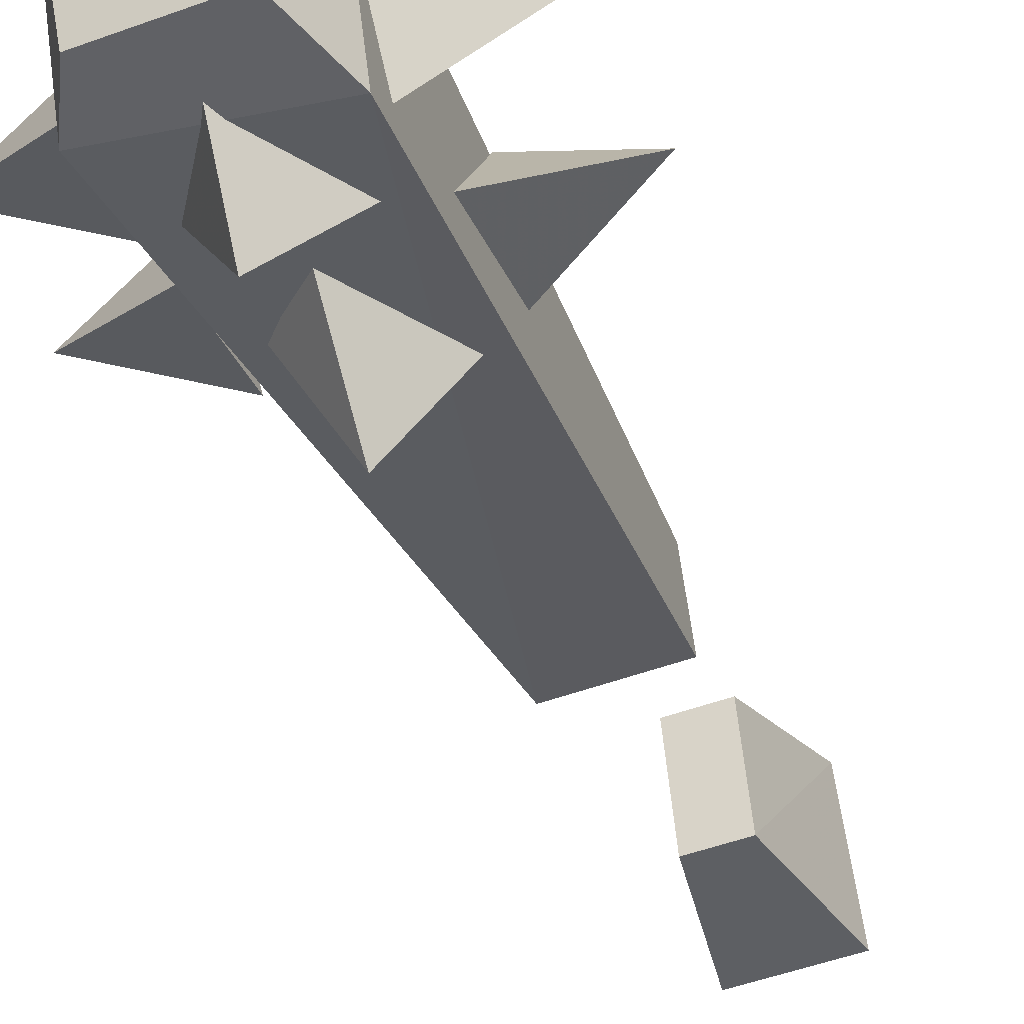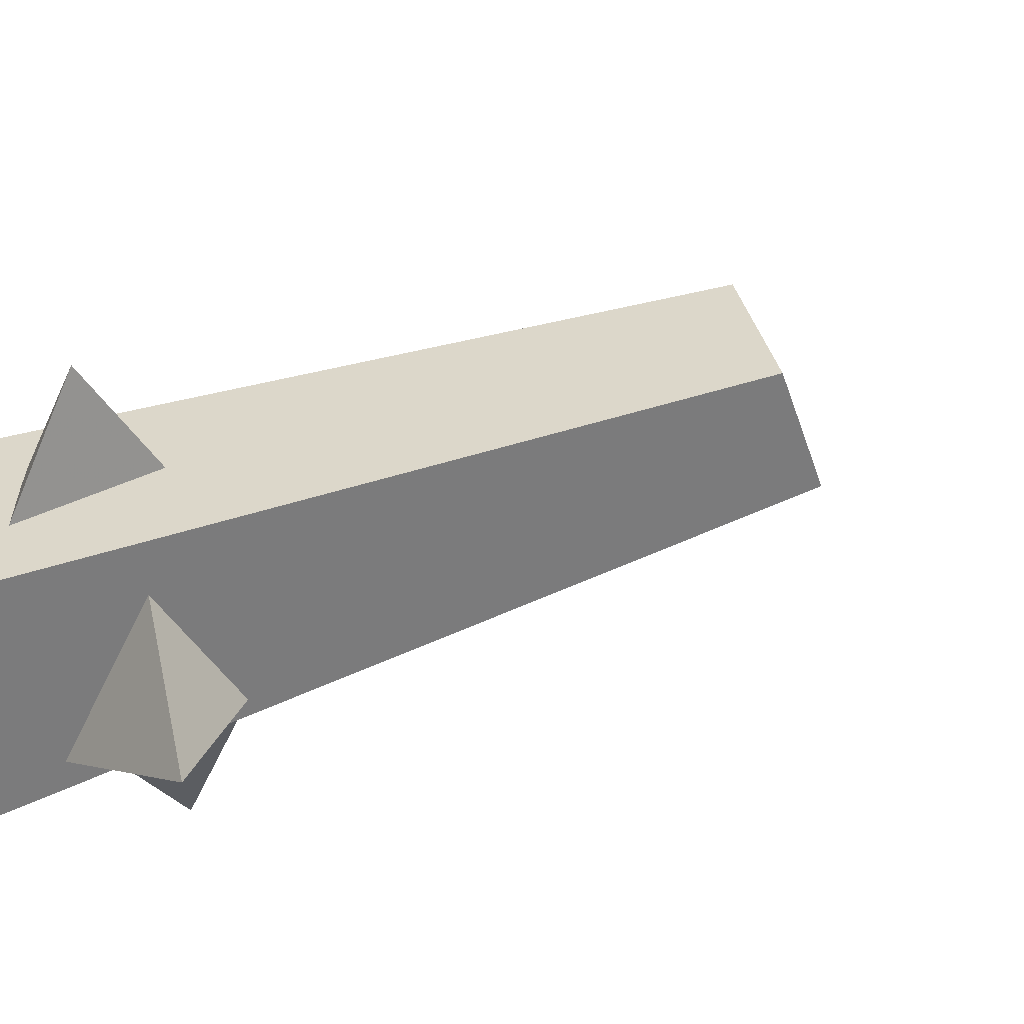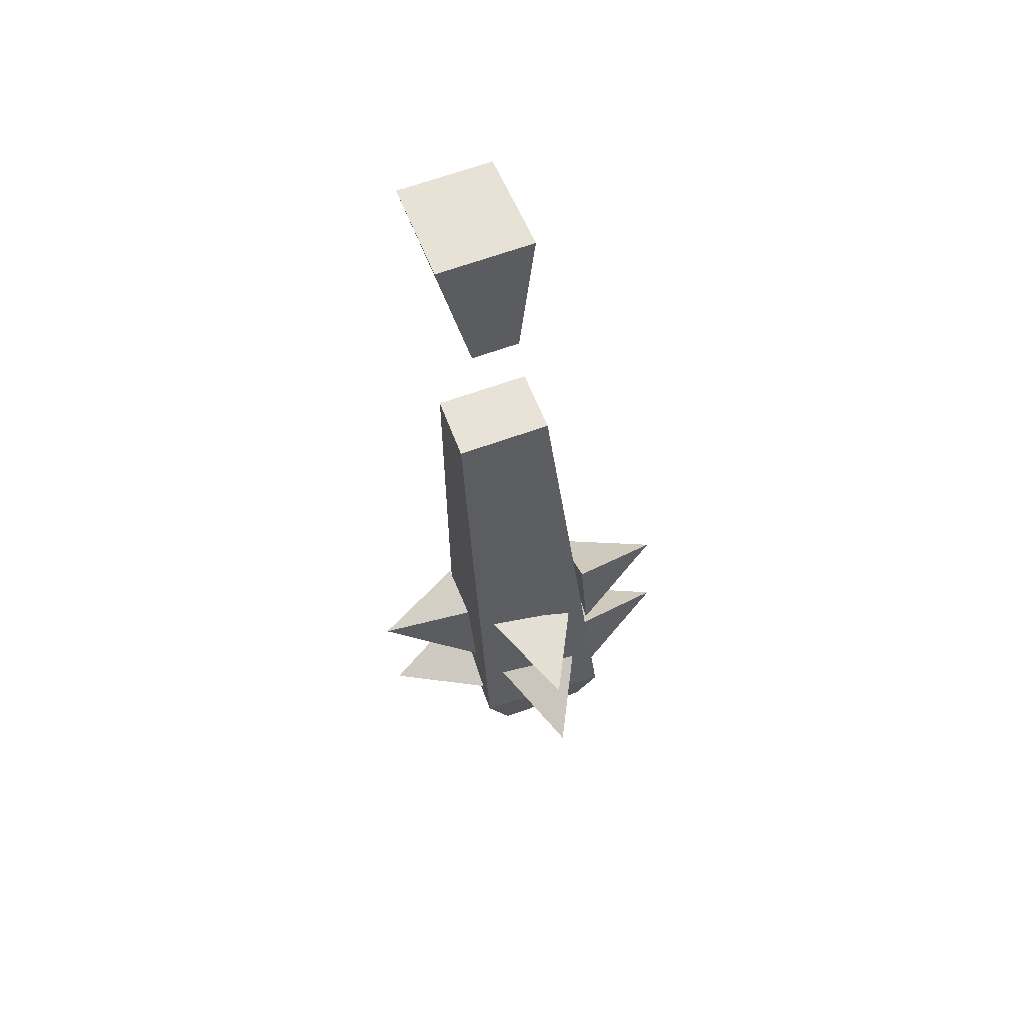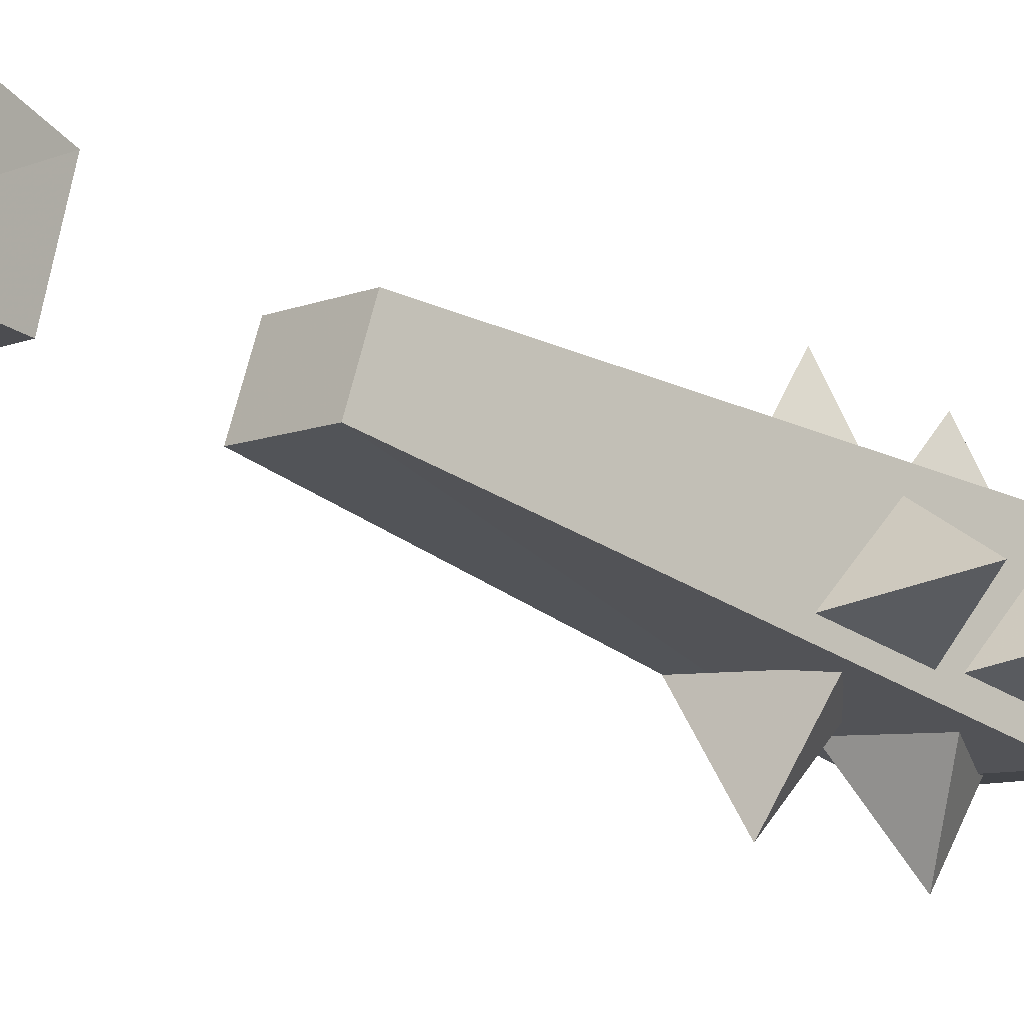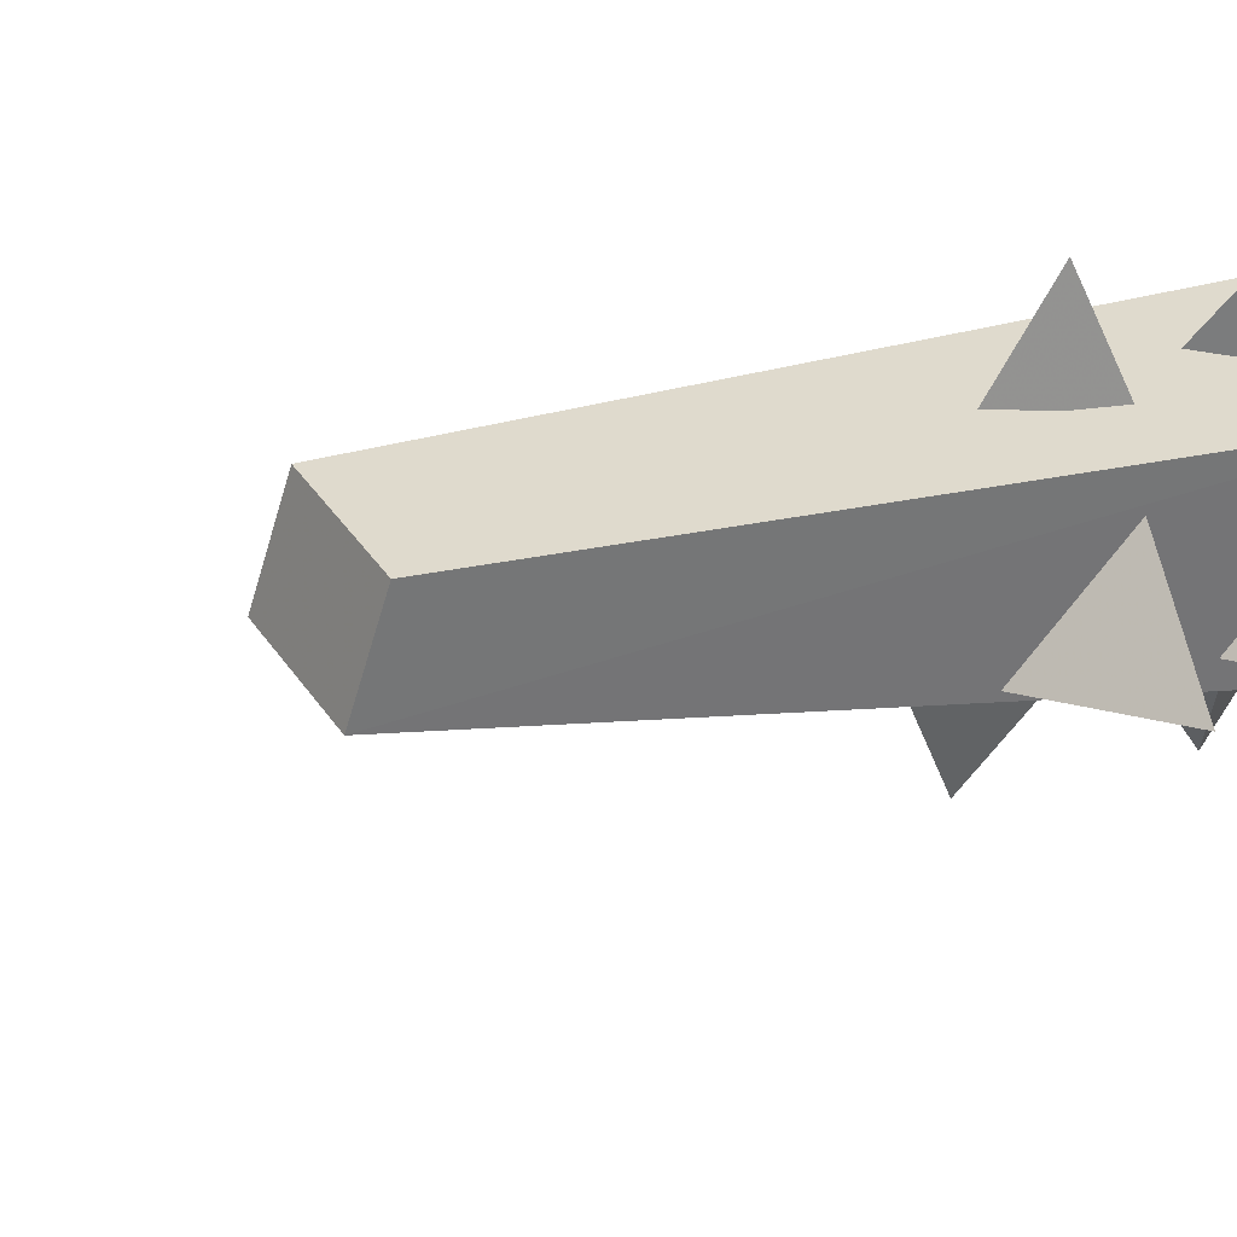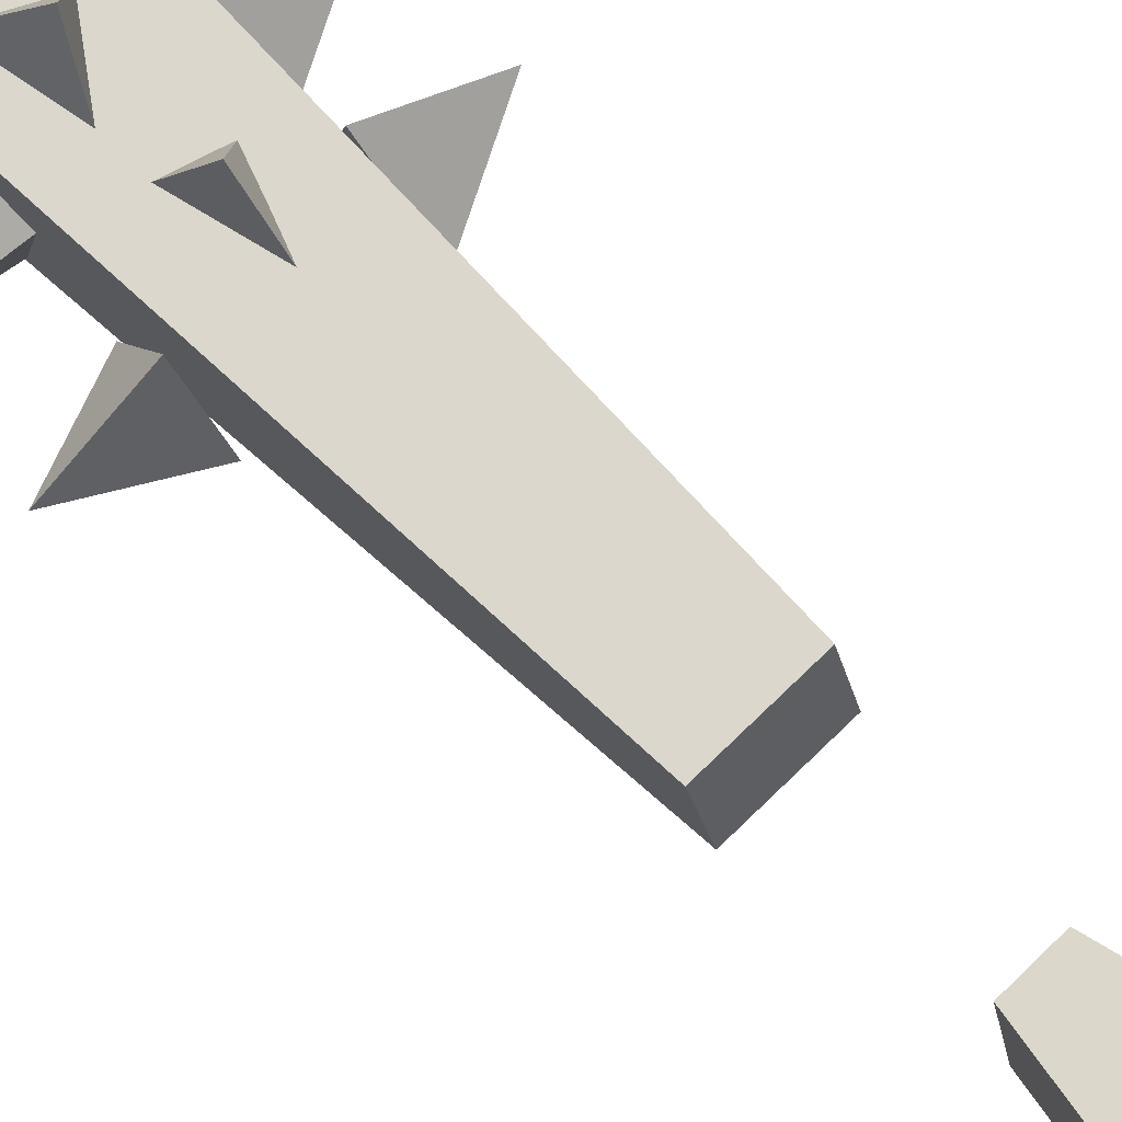
<metadata>
{"format":"obj","ext":"obj","renderer":"f3d","projection":"perspective","resolution":1024,"background":"white","views":[{"elev":-49.6,"azim":-158.0,"up":"+Y"},{"elev":32.5,"azim":-102.8,"up":"+Y"},{"elev":69.6,"azim":-19.3,"up":"+Z"},{"elev":-8.6,"azim":48.4,"up":"+Y"},{"elev":35.9,"azim":61.6,"up":"+Y"},{"elev":76.7,"azim":-43.8,"up":"+Y"}]}
</metadata>
<code>
v -0.2344 -0.7656 0.03906
v -0.2422 -0.7578 0.08594
v -0.2422 -0.7188 0.07031
v -0.2344 -0.7344 0.03125
v -0.2188 -0.7344 0.03125
v -0.2109 -0.7188 0.07031
v -0.2109 -0.7578 0.08594
v -0.2188 -0.7656 0.03906
v -0.2422 -0.75 -0.02344
v -0.25 -0.7734 -0.1953
v -0.25 -0.8203 -0.1797
v -0.2422 -0.7734 -0.01562
v -0.2109 -0.7734 -0.01562
v -0.2031 -0.8203 -0.1875
v -0.2031 -0.7734 -0.1953
v -0.2109 -0.75 -0.02344
v -0.2422 -0.7891 -0.2188
v -0.2422 -0.8203 -0.2031
v -0.2109 -0.8203 -0.2031
v -0.2109 -0.7891 -0.2188
v -0.2266 -0.8203 -0.1875
v -0.2422 -0.8125 -0.1562
v -0.2109 -0.8125 -0.1641
v -0.2266 -0.8438 -0.1719
v -0.2266 -0.8125 -0.1484
v -0.2422 -0.8047 -0.1172
v -0.2109 -0.8047 -0.1328
v -0.2266 -0.8359 -0.125
v -0.25 -0.7812 -0.1953
v -0.25 -0.7812 -0.1641
v -0.25 -0.8125 -0.1719
v -0.2812 -0.7969 -0.1719
v -0.25 -0.8047 -0.1484
v -0.25 -0.7734 -0.1328
v -0.25 -0.7969 -0.1172
v -0.2812 -0.7891 -0.1328
v -0.2031 -0.7812 -0.1797
v -0.2031 -0.8125 -0.1875
v -0.2031 -0.8047 -0.1562
v -0.1719 -0.7969 -0.1719
v -0.2266 -0.7656 -0.125
v -0.2344 -0.7734 -0.1562
v -0.2188 -0.7656 -0.1484
v -0.2266 -0.7422 -0.1406
v -0.2344 -0.7734 -0.1641
v -0.2422 -0.7812 -0.2031
v -0.2188 -0.7734 -0.1875
v -0.2266 -0.75 -0.1797
v -0.1719 -0.7891 -0.1328
v -0.2031 -0.7734 -0.1406
v -0.2031 -0.7969 -0.1172
v -0.2031 -0.8047 -0.1484
f 1 2 3
f 1 3 4
f 4 3 5
f 5 3 6
f 5 6 7
f 5 7 8
f 8 7 2
f 8 2 1
f 4 1 8
f 4 8 5
f 3 2 7
f 3 7 6
f 9 10 11
f 9 11 12
f 12 11 13
f 13 11 14
f 13 14 15
f 13 15 16
f 16 15 10
f 16 10 9
f 12 9 16
f 12 16 13
f 10 17 18
f 10 18 11
f 11 18 14
f 14 18 19
f 14 19 20
f 14 20 15
f 15 20 17
f 15 17 10
f 11 10 15
f 11 15 14
f 18 17 20
f 18 20 19
f 21 22 23
f 21 23 24
f 21 24 22
f 22 24 24
f 22 24 23
f 23 24 24
f 24 24 21
f 25 26 27
f 25 27 28
f 25 28 26
f 26 28 28
f 26 28 27
f 27 28 28
f 28 28 25
f 29 30 31
f 29 31 32
f 29 32 30
f 30 32 32
f 30 32 31
f 31 32 32
f 32 32 29
f 33 34 35
f 33 35 36
f 33 36 34
f 34 36 36
f 34 36 35
f 35 36 36
f 36 36 33
f 37 38 39
f 37 39 38
f 38 39 40
f 38 40 40
f 40 40 39
f 40 39 37
f 40 38 37
f 41 42 43
f 41 43 44
f 41 44 42
f 42 44 44
f 42 44 43
f 43 44 44
f 44 44 41
f 45 46 47
f 45 47 48
f 45 48 46
f 46 48 48
f 46 48 47
f 47 48 48
f 48 48 45
f 49 49 50
f 49 50 51
f 49 51 50
f 49 50 52
f 49 52 51
f 49 51 49
f 49 49 52
f 51 52 50

</code>
